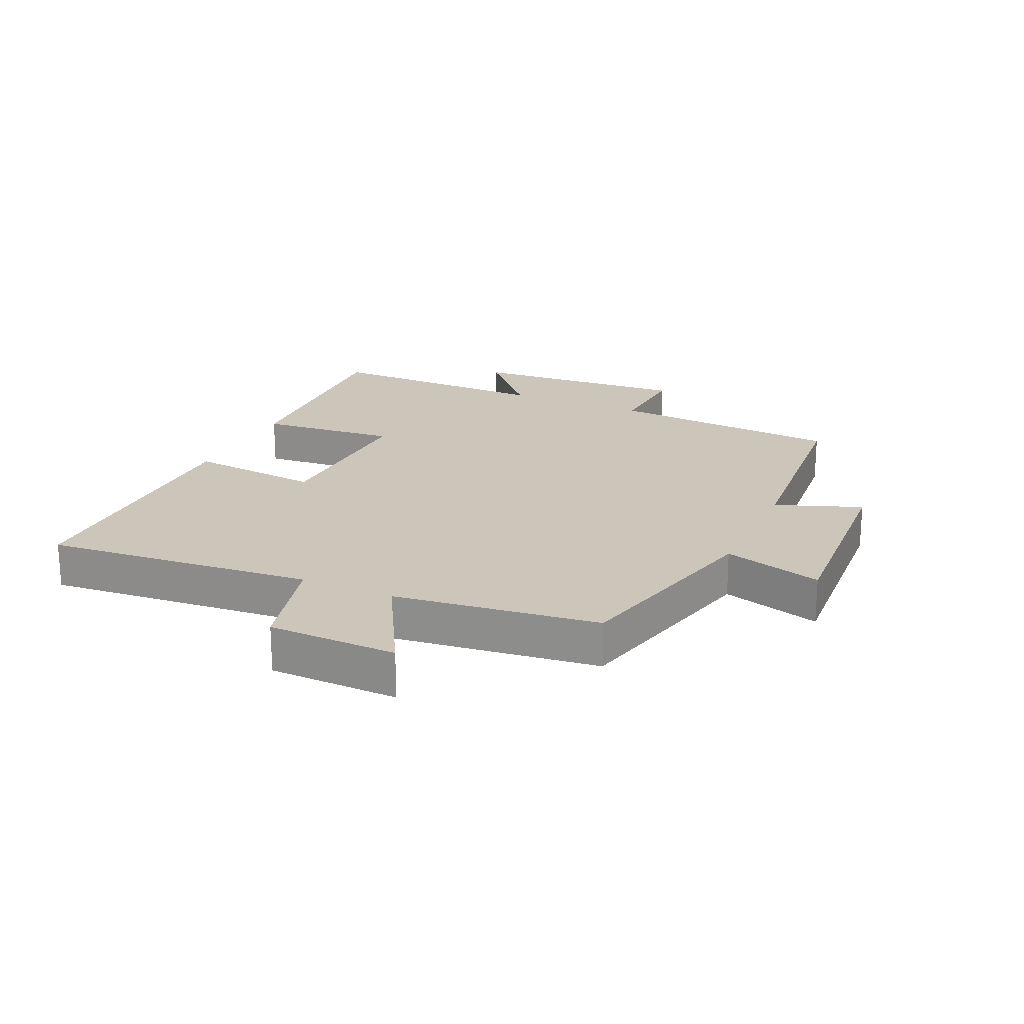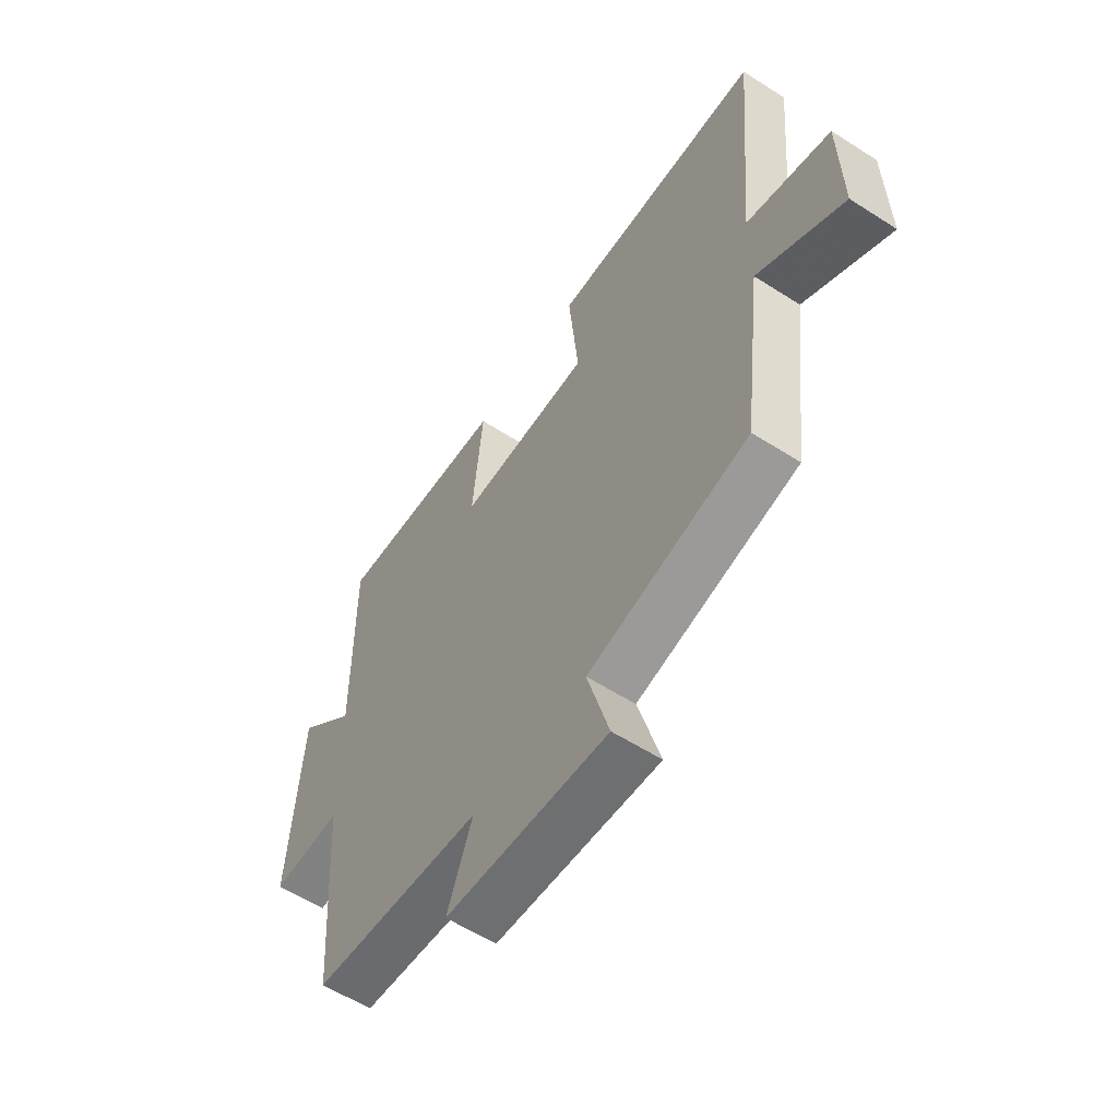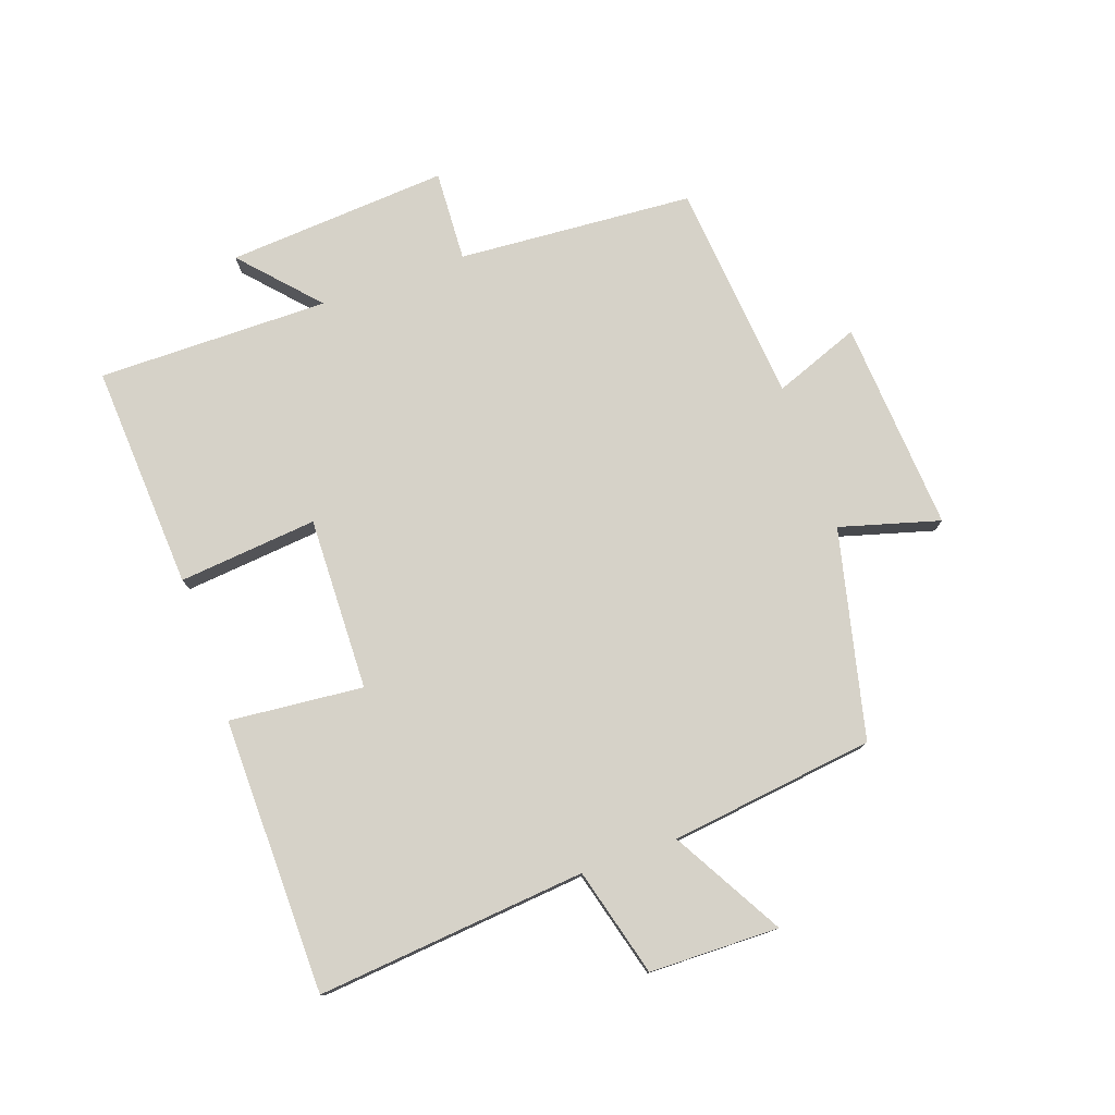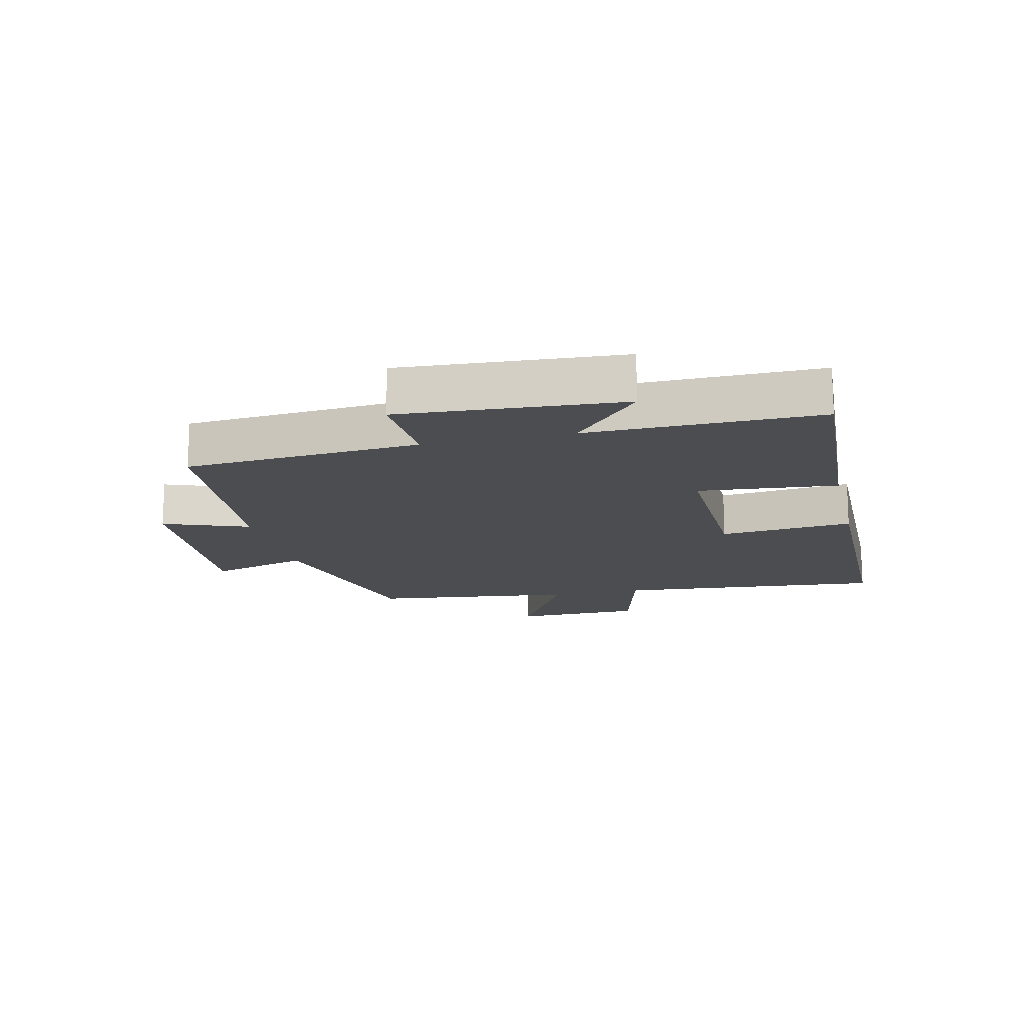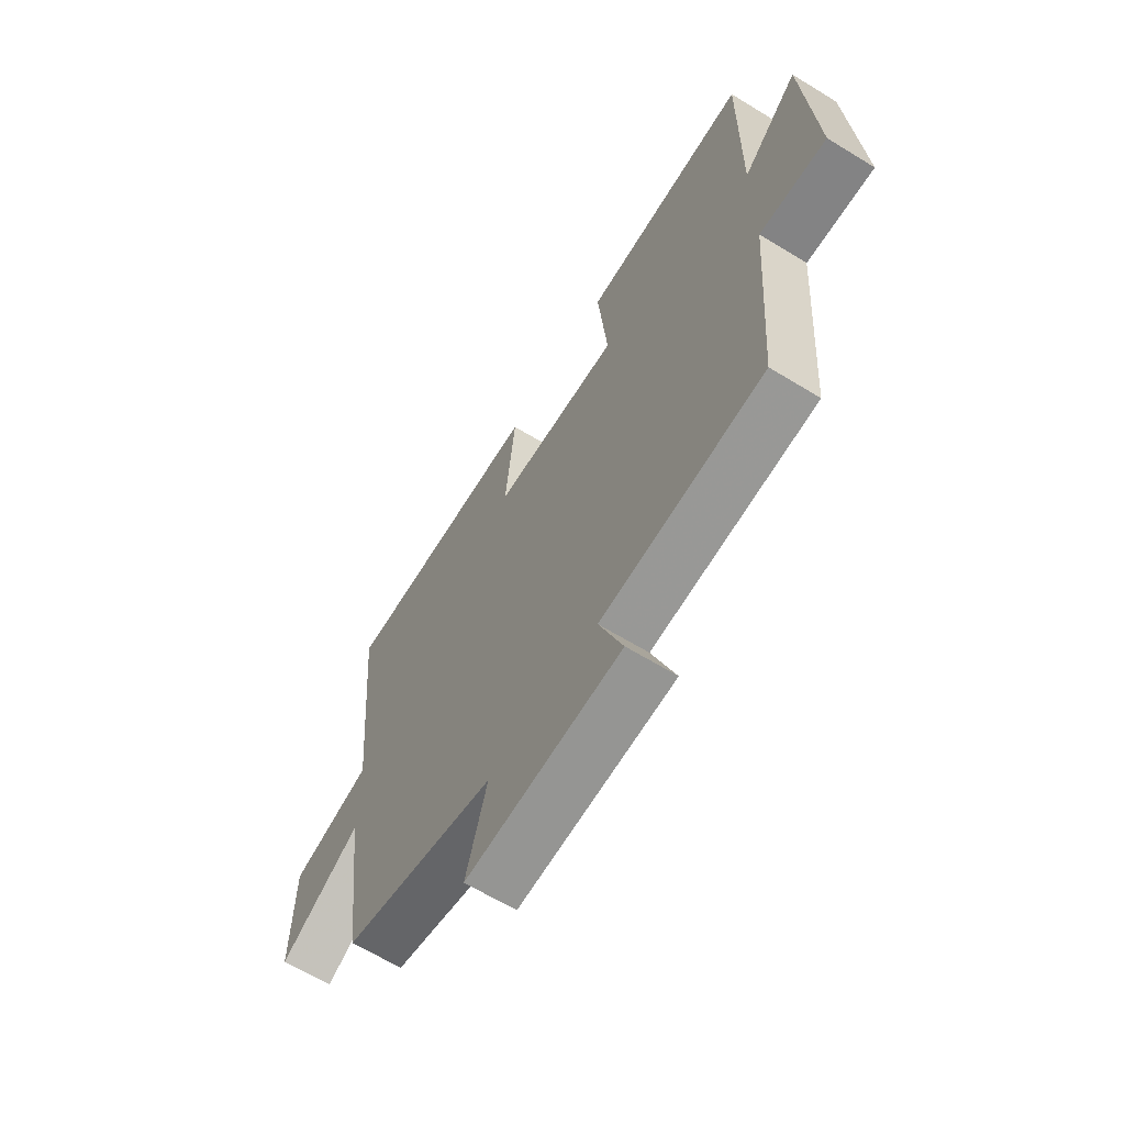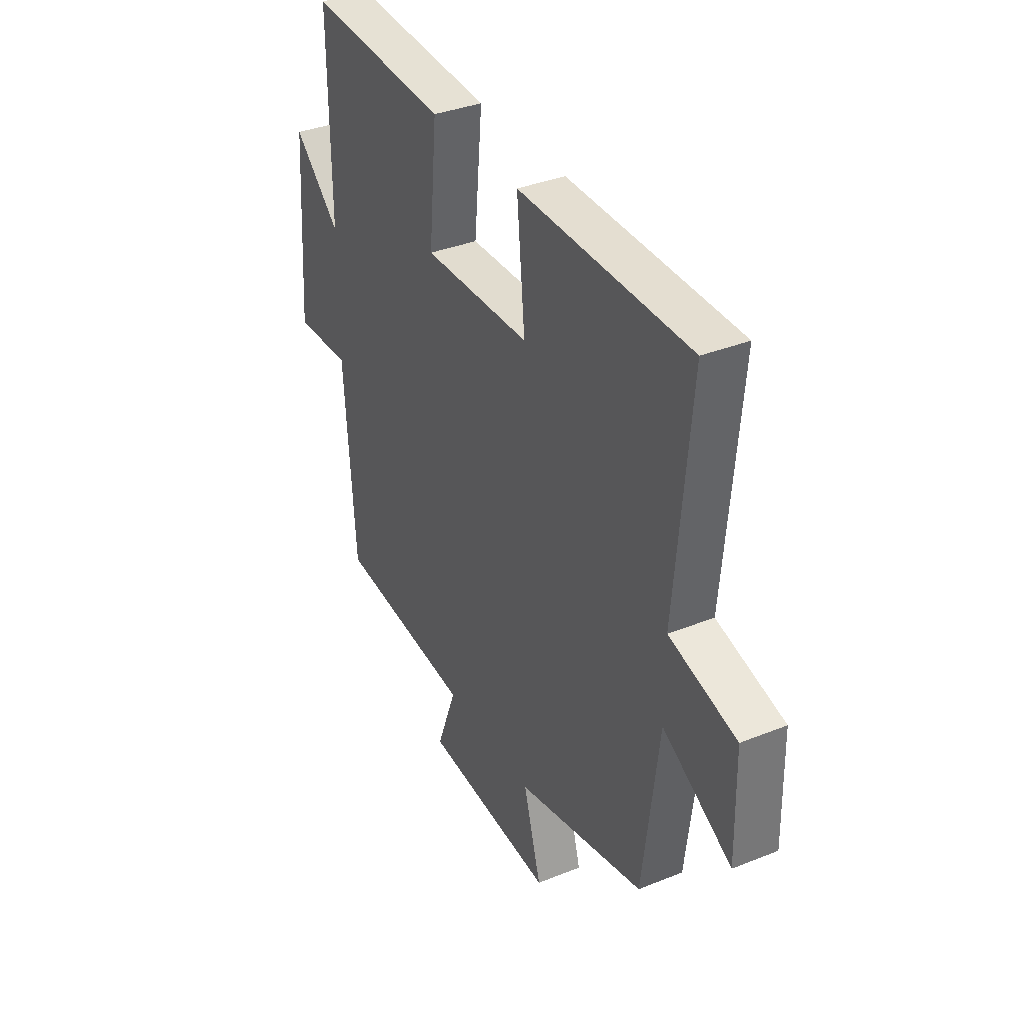
<metadata>
{"format":"obj","ext":"obj","renderer":"f3d","projection":"perspective","resolution":1024,"background":"white","views":[{"elev":20.9,"azim":114.6,"up":"+Y"},{"elev":-57.8,"azim":56.4,"up":"+Z"},{"elev":77.5,"azim":70.4,"up":"+Y"},{"elev":-15.6,"azim":-76.8,"up":"+Y"},{"elev":-64.0,"azim":-121.7,"up":"+Z"},{"elev":35.9,"azim":62.2,"up":"+Z"}]}
</metadata>
<code>
v -0.503 0.07 0.52
v -0.14 0.07 0.5
v -0.161 0.07 0.277
v 0.117 0.07 0.285
v 0.096 0.07 0.5
v 0.539 0.07 0.496
v 0.5 0.07 0.063
v 0.674 0.07 0.017
v 0.678 0.07 -0.191
v 0.5 0.07 -0.091
v 0.459 0.07 -0.42
v 0.125 0.07 -0.5
v 0.171 0.07 -0.66
v -0.169 0.07 -0.638
v -0.117 0.07 -0.5
v -0.472 0.07 -0.469
v -0.5 0.07 -0.09
v -0.646 0.07 -0.098
v -0.622 0.07 0.258
v -0.5 0.07 0.148
v -0.503 0 0.52
v -0.14 0 0.5
v -0.161 0 0.277
v 0.117 0 0.285
v 0.096 0 0.5
v 0.539 0 0.496
v 0.5 0 0.063
v 0.674 0 0.017
v 0.678 0 -0.191
v 0.5 0 -0.091
v 0.459 0 -0.42
v 0.125 0 -0.5
v 0.171 0 -0.66
v -0.169 0 -0.638
v -0.117 0 -0.5
v -0.472 0 -0.469
v -0.5 0 -0.09
v -0.646 0 -0.098
v -0.622 0 0.258
v -0.5 0 0.148
f 17 18 19 20
f 15 16 17 20
f 15 20 1
f 12 13 14 15
f 10 11 12 15
f 7 8 9 10
f 7 10 15
f 4 5 6 7
f 3 4 7 15
f 1 2 3
f 1 3 15
f 40 39 38 37
f 40 37 36 35
f 21 40 35
f 35 34 33 32
f 35 32 31 30
f 30 29 28 27
f 35 30 27
f 27 26 25 24
f 35 27 24 23
f 23 22 21
f 35 23 21
f 1 21 22 2
f 2 22 23 3
f 3 23 24 4
f 4 24 25 5
f 5 25 26 6
f 6 26 27 7
f 7 27 28 8
f 8 28 29 9
f 9 29 30 10
f 10 30 31 11
f 11 31 32 12
f 12 32 33 13
f 13 33 34 14
f 14 34 35 15
f 15 35 36 16
f 16 36 37 17
f 17 37 38 18
f 18 38 39 19
f 19 39 40 20
f 20 40 21 1

</code>
